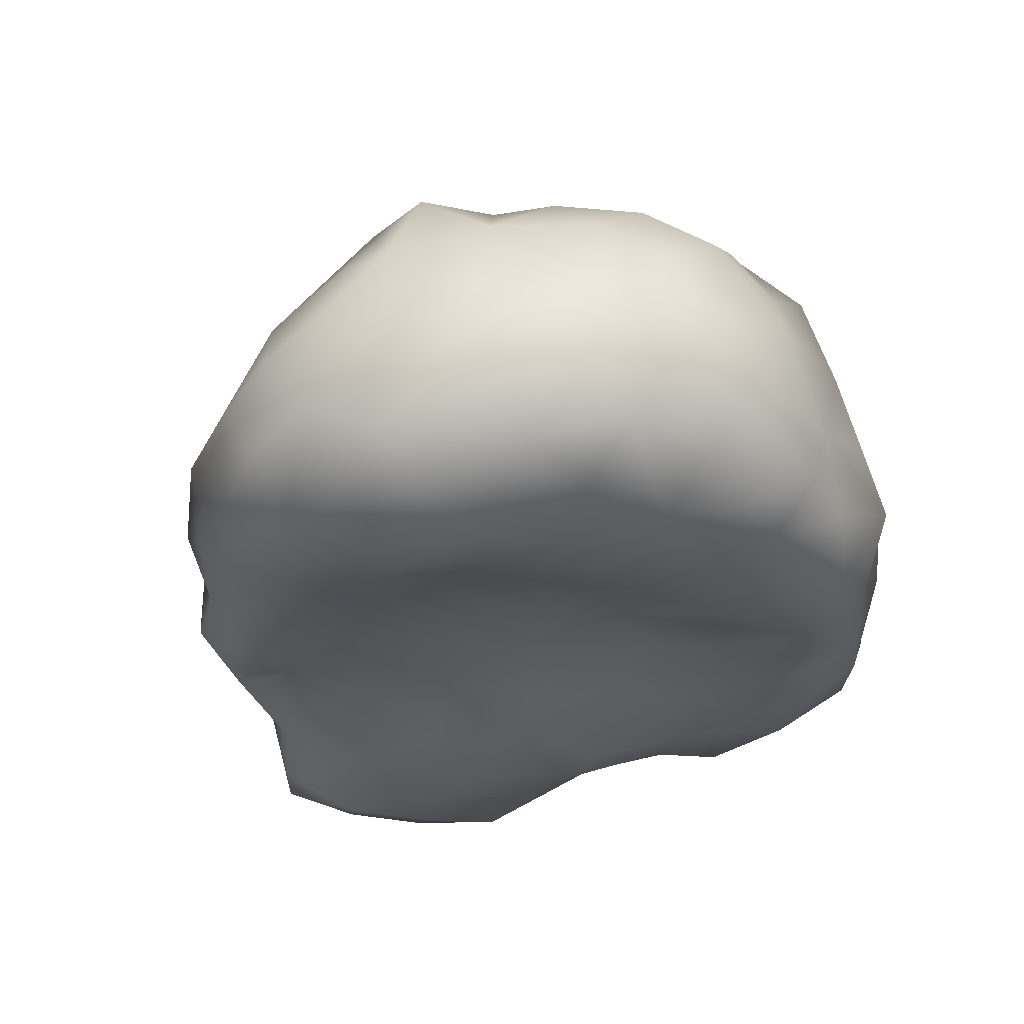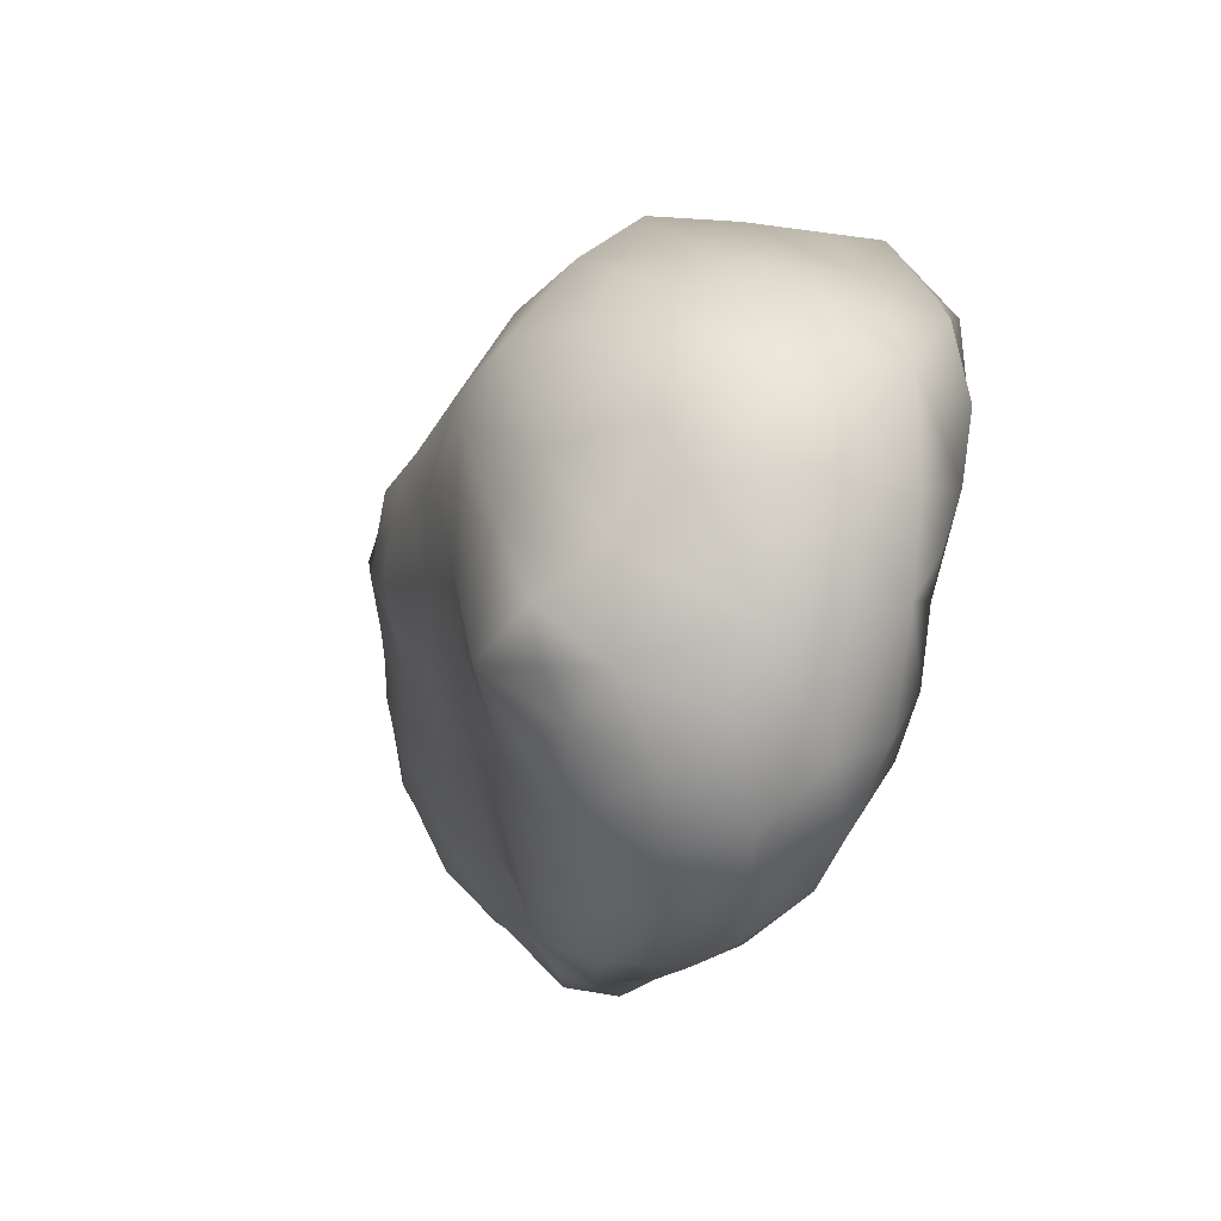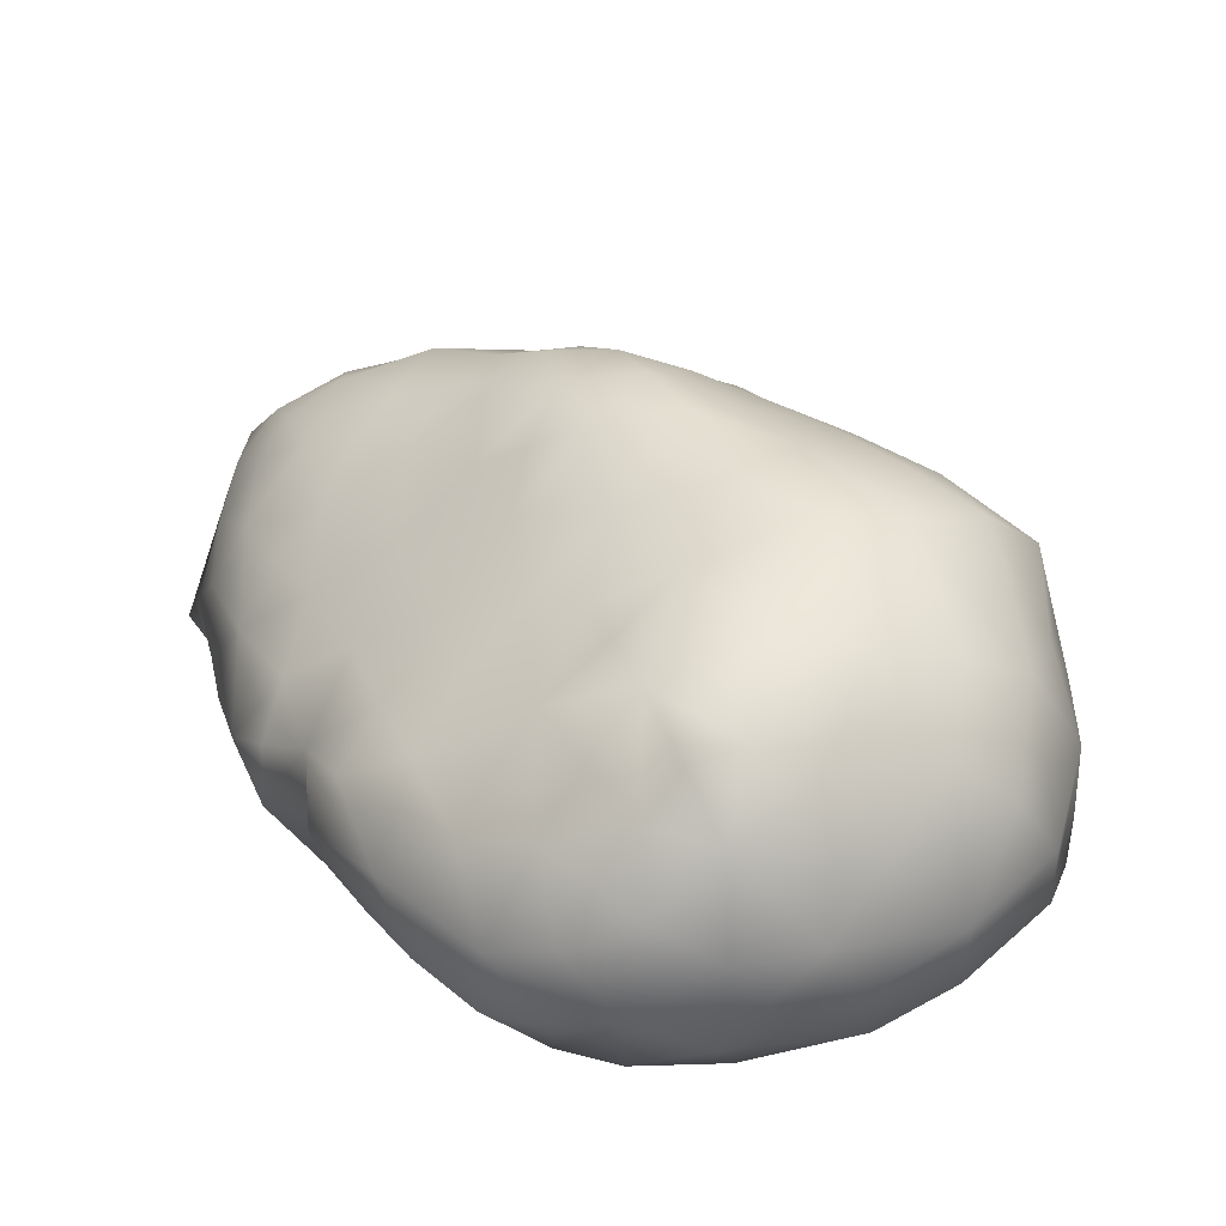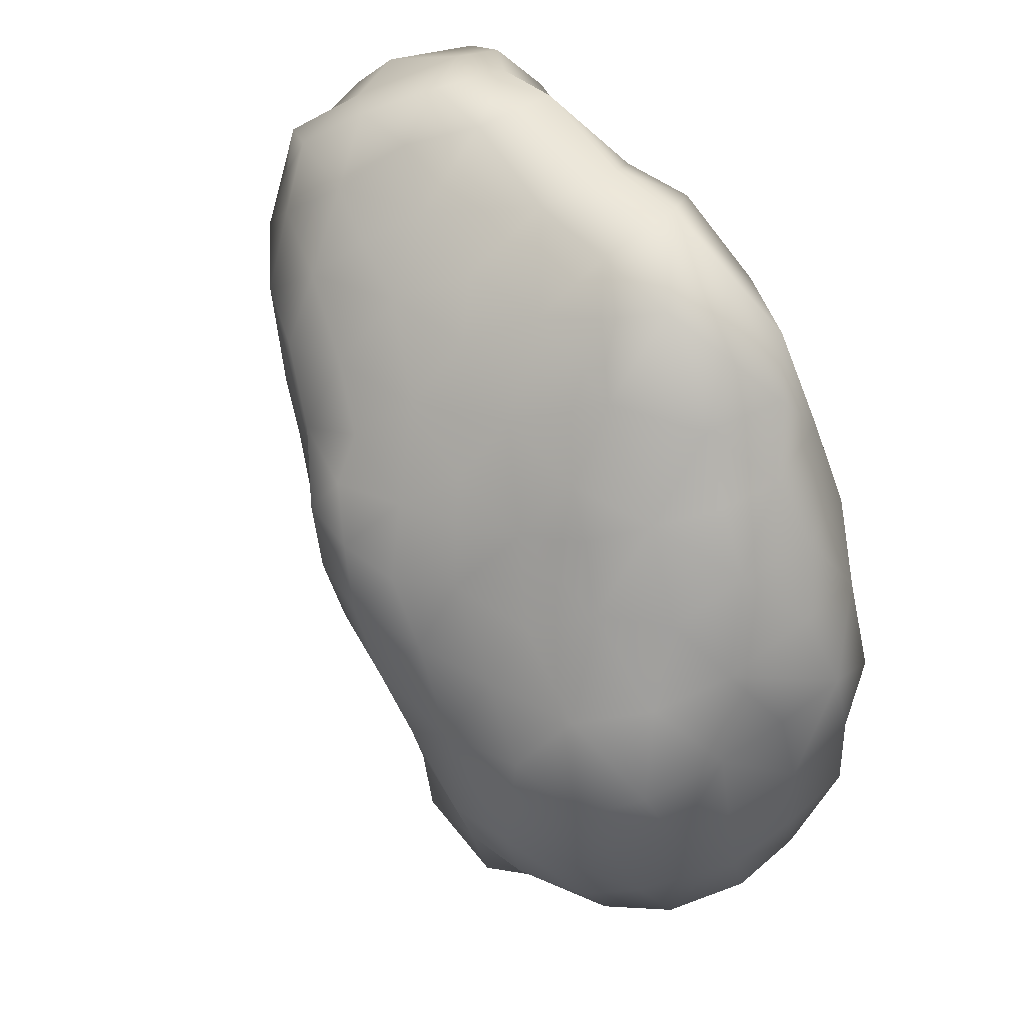
<metadata>
{"format":"obj","ext":"obj","renderer":"f3d","projection":"perspective","resolution":1024,"background":"white","views":[{"elev":-29.5,"azim":-158.6,"up":"+Y"},{"elev":-76.9,"azim":-111.4,"up":"+Z"},{"elev":26.0,"azim":176.3,"up":"+Y"},{"elev":35.3,"azim":-128.0,"up":"+Z"}]}
</metadata>
<code>
o Plane.001
v -55.85 -0.4565 59.63
v 60.8 -0.4565 59.63
v -55.85 -0.4565 -57.02
v 60.8 -0.4565 -57.02
o Icosphere
v 2.276 0.9951 0.8431
v 2.53 0.6825 0.7773
v 0.1969 0.815 -3.398
v 0.8435 1.52 -1.092
v 2.194 1.078 0.4985
v 2.074 1.081 0.124
v 1.118 0.6512 1.775
v 1.946 0.9027 1.545
v 2.012 0.3943 1.724
v 1.471 -0.6862 -1.884
v -0.261 -0.7954 -1.881
v 1.798 1.175 -0.1785
v -0.9065 -0.631 -0.2937
v -1.265 -0.9087 -2.546
v -1.626 0.851 -2.588
v -0.7194 0.5368 1.297
v -1.43 0.2808 0.7387
v 1.579 0.6718 1.83
v 2.923 -0.5115 1.143
v -1.131 1.515 -1.464
v 2.498 -0.4863 0.2025
v 0.819 1.433 0.5841
v 0.5493 -0.8895 0.7875
v 2.422 0.4578 1.391
v 2.796 -0.08457 0.484
v -1.224 -0.123 -3.422
v -2.004 -0.5884 -2.098
v 0.7122 1.781 -0.3479
v 0.1778 1.833 -0.844
v -1.037 -0.1948 1.5
v -1.343 -0.3813 1.154
v -1.902 -0.1975 -0.02153
v -1.957 -0.7748 -1.233
v -0.4916 0.3449 1.544
v -1.049 0.2954 1.402
v -0.3646 -0.5973 -0.4714
v -0.06671 -0.1108 1.832
v -0.9868 0.956 0.3937
v 0.1033 0.3491 1.653
v -0.7309 1.167 -2.9
v 1.972 0.9064 -0.4259
v -1.208 -0.8973 -1.269
v -0.3396 0.716 1.207
v -0.3474 -0.702 0.8185
v 0.5774 -0.08914 2.109
v -0.7062 -0.6646 0.7418
v 0.3621 -0.7365 -0.2311
v 0.03783 -0.6384 1.163
v -1.561 -0.7921 -0.5808
v 2.472 0.2365 -0.5993
v -1.959 0.3141 -2.4
v -0.8628 -0.5601 1.257
v -1.051 -0.6519 0.2998
v -0.5564 -0.6638 0.2706
v 1.606 -0.493 -0.2818
v 0.9877 1.604 0.07086
v -0.1052 -0.7047 -0.007763
v 1.892 0.2199 -2.287
v 1.559 -0.8307 0.9783
v 1.3 1.296 0.9668
v 0.1725 1.326 0.5497
v 2.284 0.7596 1.47
v 0.731 -0.4574 1.673
v -0.2668 -0.5352 1.602
v -1.711 -0.6555 -0.008148
v 2.51 -0.1731 -1.117
v 1.59 -0.1167 2.008
v -0.6149 -0.1032 1.782
v -0.4602 1.048 0.6253
v -0.7645 -0.7509 -3.367
v -0.9907 1.32 -0.5402
v -1.046 1.525 -2.171
v 0.3888 -0.6922 -1.483
v 1.023 -0.8558 -2.41
v 0.2199 -0.9274 0.4479
v -1.575 -0.1764 0.8645
v 1.242 1.09 -1.225
v -1.409 0.6808 0.2065
v -2.19 -0.2615 -0.9724
v -1.252 1.045 -2.796
v 1.909 -0.6311 -1.323
v -1.639 -0.8728 -1.863
v -0.3084 1.259 -2.834
v 2.449 -0.4476 -0.6519
v 2.462 0.7275 1.143
v -0.6612 -0.9842 -2.595
v -1.175 -0.5578 0.7876
v 1.981 -0.5257 -1.939
v 0.435 1.423 -1.716
v 0.905 0.3898 -3.334
v -1.748 0.009223 -2.938
v 0.7437 0.7934 1.503
v -0.9712 0.6794 0.8717
v -1.87 1.055 -1.493
v 0.1356 1.347 -2.345
v 1.49 1.258 -0.4453
v 0.02267 1.552 -0.0418
v -1.579 -0.5008 0.5587
v 1.294 1.475 -0.1925
v 0.124 -1.082 -2.881
v -0.1237 1.613 -1.807
v 0.5021 1.7 -0.08069
v 0.04057 1.019 0.9508
v 2.202 0.2237 -1.186
v -0.5837 1.655 -1.516
v 0.05845 -0.6482 -3.632
v -1.487 0.4227 -3.145
v -1.403 1.281 -1.051
v -1.954 0.4709 -0.7283
v -1.117 0.708 -3.226
v -1.329 1.039 -0.3624
v -1.851 0.3169 -0.09305
v -0.4858 -0.05572 -3.689
v -1.547 1.316 -1.714
v -0.5698 1.586 -2.203
v -1.897 -0.6296 -0.5512
v 1.241 0.7081 -2.163
v -0.496 1.495 -0.4167
v -0.7636 1.201 0.002574
v -0.321 1.675 -0.9163
v 0.3764 1.104 -3.09
v 0.01131 0.5096 -3.676
v 0.7661 0.3334 1.943
v 2.629 0.4577 0.4365
v 2.539 0.03192 1.524
v 1.328 1.49 0.503
v 0.6038 -0.9532 -2.559
v 1.495 0.4314 -2.522
v 2.398 -0.6225 0.6159
v 1.202 -0.6431 -3.212
v 0.9235 -0.6865 -0.627
v -1.152 0.9998 0.0882
v -1.776 -0.4081 -2.76
v 0.1655 -0.408 1.695
v 2.07 0.07491 -1.741
v 1.657 0.456 -1.962
v -0.5094 0.7294 -3.398
v -0.8481 1.513 -0.9679
v 2.124 -0.6371 1.755
v 1.489 -0.7572 1.658
v -1.321 0.06438 1.145
v 2.319 -0.8052 0.9638
v 0.4997 1.551 0.2361
v 1.159 -0.178 2.045
v 2.771 -0.5278 0.783
v 0.8603 -0.6657 1.294
v 2.172 0.9034 1.229
v 2.323 -0.04874 -1.44
v 1.044 -0.922 0.8815
v 1.361 -0.5721 -1.218
v 1.238 -0.8598 0.5154
v 2.673 -0.1249 -0.2288
v 2.665 0.239 -0.004234
v 0.1273 -0.7761 0.8057
v 1.193 0.3497 2.057
v -1.309 -0.6973 -0.1393
v 2.219 -0.6011 -0.9885
v 1.815 0.5027 -1.401
v -1.084 -0.9197 -1.911
v 2.34 -0.4562 -1.404
v -0.2308 -0.6814 0.4312
v 0.4708 -0.9117 -3.35
v 1.896 -0.7918 1.372
v 1.012 1.081 1.257
v 1.633 -0.4898 1.935
v 0.6737 1.743 -0.811
v -0.688 -0.3808 -3.6
v 2.054 -0.1808 -2.165
v 1.059 1.564 -0.4539
v 1.463 -0.5208 -0.7317
v 1.527 -0.5059 -2.918
v 1.703 -0.08754 -2.788
v 0.8923 -0.7363 -1.849
v 0.8239 -0.9047 -3.182
v 1.381 -0.7694 -2.675
v 1.763 -0.4542 -2.525
v 0.8528 -0.6729 -1.248
v 1.131 -0.6927 -0.1404
v -0.01279 1.783 -1.284
v 1.385 -0.6984 0.1546
v -0.002255 -0.1089 -3.721
v 1.628 -0.5861 -2.194
v -1.059 -0.7377 -0.7749
v -1.704 -0.06041 0.3892
v 0.4007 0.5785 -3.486
v -2.11 0.1292 -1.172
v 1.874 -0.5041 -0.7135
v -1.598 1.098 -2.132
v -1.995 0.4341 -1.857
v 1.572 1.383 0.07062
v -0.7202 -0.7895 -1.531
v -2.02 0.5471 -1.336
v -1.653 -0.8246 -2.357
v 0.9263 1.26 -1.385
v 0.5611 1.137 -2.243
v 0.689 -0.8289 0.05024
v -0.2785 -1.048 -2.935
v -1.251 -0.6174 -3.156
v -2.041 -0.5486 -1.594
v 1.867 1.279 0.5957
v 0.3934 0.1479 -3.713
v -2.032 -0.1086 -1.801
v 0.03272 -0.9372 -2.424
v 0.813 -0.04607 -3.614
v -0.08372 -0.6706 -1.35
v 0.8834 1.028 -1.987
v 0.3589 -0.8034 -2.053
v -1.975 -0.1724 -2.302
v 1.306 0.2589 -2.996
v -0.5159 -0.679 -1.056
v -1.684 0.7117 -0.3818
v -1.732 0.892 -0.9421
v 1.969 -0.6984 0.4388
v -2.039 -0.0804 -0.495
v -0.9853 -0.8513 -3.035
v -1.501 -0.2642 -3.09
v -1.685 0.4274 -2.77
v 0.1855 -0.6616 -0.7749
v -1.332 1.184 -2.396
v -1.846 0.7418 -2.028
v -1.652 0.3178 0.3193
v -0.7949 0.3141 -3.476
v 0.5933 -0.6929 -1.033
v 2.151 0.02892 1.826
v 2.517 -0.6529 1.371
v 1.869 1.111 1.132
v 2.121 -0.5163 -0.1611
v -0.376 -0.6978 -1.49
v 2.661 0.2736 1.001
v 2.608 -0.1529 -0.68
v 1.58 0.9257 -0.9865
v 1.178 -0.1879 -3.385
v 0.6153 1.129 1.028
v 0.2308 0.8161 1.279
v -0.2867 1.312 0.2271
v 2.246 0.5988 -0.4985
v 0.874 0.7845 -2.69
v 0.3071 1.801 -0.4178
v -0.3987 1.416 -0.0241
v 2.055 0.5701 -0.855
v -0.1049 0.9719 -3.468
v 0.557 1.662 -1.203
v 1.326 0.8293 -1.592
v 0.8783 -0.5488 -3.493
v 0.4898 1.1 -2.587
v 2.435 0.6572 -0.09026
v -0.08204 -0.9409 -3.316
v 2.379 0.8388 0.4314
v 0.5127 -0.431 -3.685
v 1.126 1.348 -0.9287
v -0.0871 1.705 -0.5079
v 0.6517 0.7498 -3.202
v 1.393 0.9973 1.462
v -0.6874 -0.6276 -0.6783
f 5 151 89
f 5 230 151
f 247 210 198
f 247 162 140
f 194 130 204
f 125 7 245
f 7 126 245
f 8 254 198
f 9 10 204
f 10 252 250
f 13 12 22
f 13 66 12
f 11 96 127
f 11 22 257
f 12 230 257
f 159 11 127
f 13 22 71
f 28 13 129
f 21 97 82
f 17 58 57
f 40 61 58
f 46 53 37
f 47 20 38
f 57 58 50
f 20 39 38
f 35 56 34
f 39 20 97
f 21 39 97
f 40 58 17
f 20 47 97
f 111 30 95
f 109 76 24
f 50 58 48
f 47 107 73
f 66 28 89
f 233 129 23
f 72 41 43
f 80 35 34
f 41 49 43
f 28 66 13
f 60 103 173
f 56 68 72
f 47 38 43
f 73 42 97
f 12 151 230
f 89 151 66
f 69 102 36
f 5 9 204
f 39 72 38
f 247 140 121
f 8 246 170
f 42 82 97
f 5 6 252
f 41 72 68
f 72 34 56
f 107 65 73
f 39 34 72
f 6 128 252
f 56 50 48
f 92 85 14
f 70 108 54
f 73 97 47
f 52 68 48
f 38 72 43
f 16 194 10
f 16 45 100
f 246 8 198
f 61 51 79
f 56 48 68
f 44 84 76
f 91 50 56
f 69 120 53
f 114 30 111
f 115 75 112
f 45 16 10
f 75 142 112
f 100 254 173
f 119 105 99
f 91 35 102
f 102 69 57
f 50 91 57
f 87 44 119
f 123 122 75
f 91 56 35
f 24 118 112
f 141 114 44
f 86 46 37
f 102 35 80
f 19 84 114
f 91 102 57
f 119 44 76
f 118 24 76
f 120 69 36
f 123 42 73
f 141 126 117
f 235 100 45
f 114 111 19
f 99 87 119
f 122 124 142
f 118 98 112
f 173 32 60
f 84 44 114
f 119 76 109
f 6 89 233
f 93 99 105
f 105 119 109
f 120 37 53
f 233 29 128
f 233 23 29
f 32 106 60
f 120 83 37
f 28 233 89
f 150 67 52
f 153 27 155
f 100 235 254
f 92 172 139
f 144 67 150
f 142 109 24
f 138 49 41
f 23 149 29
f 22 12 257
f 123 75 115
f 148 49 67
f 124 109 142
f 142 24 112
f 67 138 52
f 194 204 10
f 141 44 87
f 63 153 155
f 245 87 125
f 171 117 110
f 87 99 125
f 74 171 110
f 49 127 43
f 130 60 26
f 138 41 68
f 247 121 210
f 64 130 26
f 194 60 130
f 49 148 127
f 32 173 170
f 127 96 43
f 95 137 55
f 138 67 49
f 172 62 139
f 138 68 52
f 149 25 29
f 245 126 141
f 88 156 25
f 9 252 10
f 100 103 194
f 87 245 141
f 126 7 189
f 254 8 170
f 62 140 139
f 144 150 63
f 156 29 25
f 27 153 150
f 27 150 52
f 144 148 67
f 142 75 122
f 217 63 155
f 52 158 27
f 128 6 233
f 159 127 148
f 61 165 58
f 48 165 79
f 33 183 124
f 222 61 40
f 169 143 71
f 5 252 9
f 70 152 108
f 13 228 129
f 11 257 96
f 207 211 15
f 153 63 150
f 85 191 154
f 85 154 14
f 155 184 217
f 200 182 184
f 253 248 178
f 30 74 202
f 213 236 94
f 135 182 200
f 191 161 88
f 93 199 99
f 28 129 233
f 146 149 23
f 5 204 230
f 46 187 53
f 131 207 104
f 146 63 217
f 176 62 172
f 103 100 173
f 201 90 74
f 45 10 250
f 63 167 144
f 177 181 77
f 143 169 144
f 7 125 189
f 182 59 184
f 214 46 195
f 194 16 100
f 132 121 140
f 152 70 164
f 165 61 79
f 183 93 105
f 184 59 217
f 131 178 78
f 161 85 164
f 152 139 108
f 158 79 27
f 200 79 51
f 179 78 178
f 184 155 200
f 179 178 134
f 251 74 110
f 59 174 191
f 5 89 6
f 32 242 106
f 131 78 177
f 177 78 14
f 158 52 48
f 200 27 79
f 247 198 81
f 177 14 154
f 71 159 148
f 132 62 176
f 79 158 48
f 137 202 18
f 135 200 51
f 11 159 22
f 183 109 124
f 78 179 14
f 32 170 242
f 103 60 194
f 200 155 27
f 135 59 182
f 30 171 74
f 183 105 109
f 191 85 161
f 165 48 58
f 164 85 92
f 166 178 131
f 228 13 71
f 181 154 135
f 162 139 140
f 162 108 139
f 167 143 144
f 62 132 140
f 177 154 181
f 169 148 144
f 243 123 239
f 74 219 202
f 19 221 55
f 196 190 113
f 210 93 198
f 217 133 146
f 218 83 120
f 178 166 253
f 94 256 241
f 216 115 112
f 227 77 181
f 224 118 192
f 234 70 54
f 166 110 253
f 207 15 90
f 244 235 45
f 66 151 12
f 133 149 146
f 196 193 206
f 247 81 235
f 133 217 25
f 99 249 125
f 163 15 195
f 136 115 82
f 214 187 46
f 224 192 19
f 190 83 113
f 96 168 237
f 147 60 106
f 192 118 223
f 159 71 22
f 156 234 54
f 224 19 55
f 117 226 141
f 166 104 251
f 210 241 199
f 73 239 123
f 212 55 137
f 139 152 164
f 164 92 139
f 31 197 86
f 132 213 241
f 132 241 121
f 146 167 63
f 164 70 88
f 148 169 71
f 88 161 164
f 254 235 81
f 242 255 101
f 234 156 88
f 215 116 82
f 157 250 128
f 220 137 95
f 231 25 217
f 248 134 178
f 219 74 90
f 246 183 33
f 174 154 191
f 80 188 102
f 143 229 129
f 166 131 104
f 36 218 120
f 163 90 15
f 208 236 253
f 205 189 94
f 231 88 25
f 31 212 137
f 235 244 162
f 196 216 98
f 225 21 82
f 216 113 215
f 51 222 135
f 116 225 82
f 174 59 135
f 166 251 110
f 197 31 137
f 188 225 116
f 187 17 53
f 213 94 241
f 213 176 236
f 210 121 241
f 157 128 29
f 207 90 201
f 226 117 30
f 221 19 111
f 222 209 77
f 226 114 141
f 160 53 17
f 189 205 126
f 55 212 206
f 193 55 206
f 211 77 15
f 236 208 94
f 220 30 202
f 18 197 137
f 248 253 236
f 201 251 104
f 168 64 237
f 53 160 69
f 205 208 253
f 54 157 156
f 157 29 156
f 163 46 86
f 246 33 170
f 255 33 124
f 237 26 65
f 221 95 55
f 224 98 118
f 223 76 84
f 216 196 113
f 257 230 64
f 193 196 224
f 216 215 115
f 238 96 237
f 213 132 176
f 42 136 82
f 219 18 202
f 137 220 202
f 208 205 94
f 65 147 101
f 172 180 176
f 26 237 64
f 18 219 90
f 209 222 214
f 136 42 123
f 101 239 65
f 147 65 26
f 98 224 196
f 222 51 61
f 125 256 189
f 147 26 60
f 18 163 86
f 188 21 225
f 83 190 206
f 135 227 181
f 197 18 86
f 129 228 143
f 188 80 21
f 30 220 95
f 231 191 88
f 19 223 84
f 215 113 116
f 30 117 171
f 209 15 77
f 154 174 135
f 207 201 104
f 238 43 96
f 47 238 107
f 115 136 123
f 229 143 167
f 246 93 183
f 227 135 222
f 218 116 113
f 70 234 88
f 228 71 143
f 214 232 209
f 250 54 240
f 40 214 222
f 229 167 146
f 229 23 129
f 254 170 173
f 231 59 191
f 59 231 217
f 190 196 206
f 252 128 250
f 218 113 83
f 241 249 199
f 55 193 224
f 114 226 30
f 201 74 251
f 160 57 69
f 244 54 108
f 204 130 64
f 237 65 107
f 215 82 115
f 244 45 240
f 238 47 43
f 134 248 236
f 33 242 170
f 147 106 101
f 149 133 25
f 123 243 122
f 239 73 65
f 163 18 90
f 218 36 116
f 57 160 17
f 76 223 118
f 254 81 198
f 204 64 230
f 188 36 102
f 242 101 106
f 243 101 122
f 255 242 33
f 19 192 223
f 210 199 93
f 244 108 162
f 246 198 93
f 101 243 239
f 188 116 36
f 256 94 189
f 216 112 98
f 249 241 125
f 249 99 199
f 250 157 54
f 229 146 23
f 238 237 107
f 250 240 45
f 95 221 111
f 162 247 235
f 255 122 101
f 255 124 122
f 256 125 241
f 257 64 168
f 77 227 222
f 257 168 96
f 163 195 46
f 244 240 54
f 212 31 206
f 175 134 236
f 15 232 195
f 258 17 187
f 211 177 77
f 185 205 253
f 232 214 195
f 203 37 83
f 80 145 21
f 185 110 117
f 186 14 179
f 211 131 177
f 258 214 40
f 37 203 86
f 185 253 110
f 180 172 92
f 185 117 126
f 17 258 40
f 180 186 179
f 232 15 209
f 134 175 179
f 145 39 21
f 39 145 34
f 203 206 31
f 203 31 86
f 175 180 179
f 205 185 126
f 175 236 176
f 214 258 187
f 211 207 131
f 145 80 34
f 14 186 92
f 203 83 206
f 186 180 92
f 175 176 180

</code>
